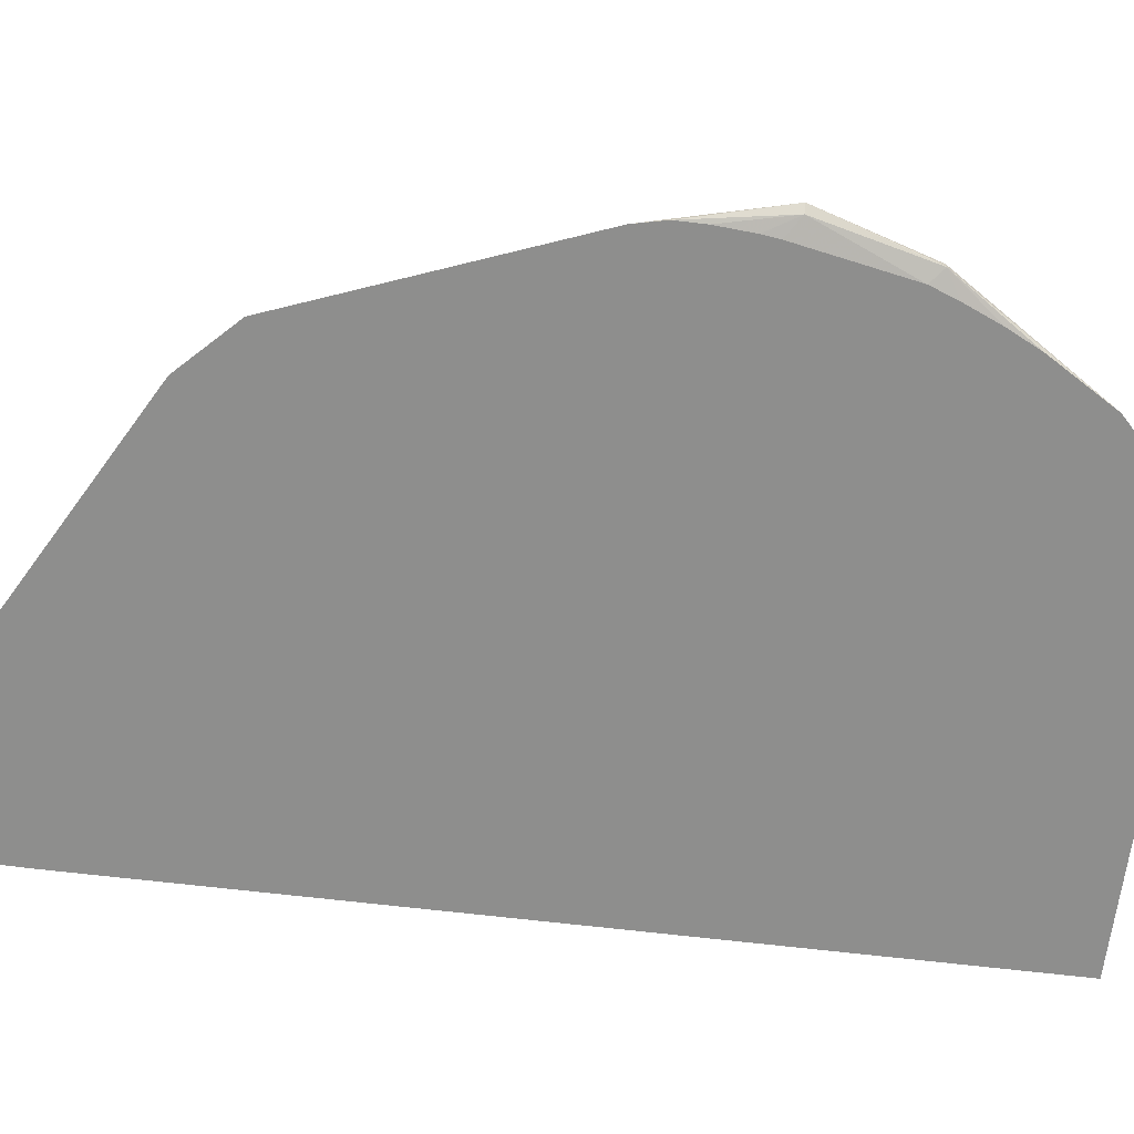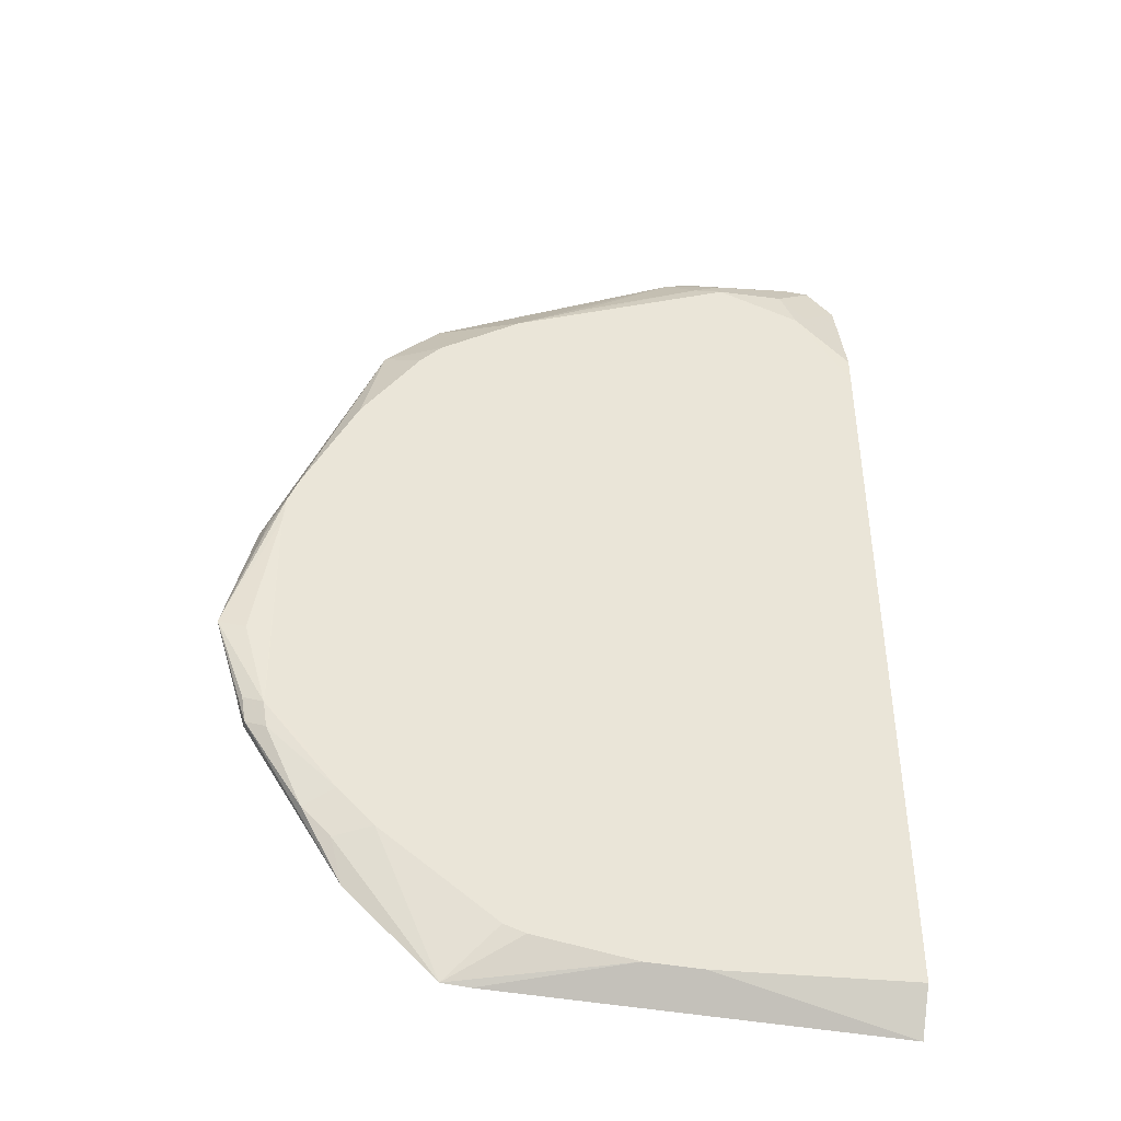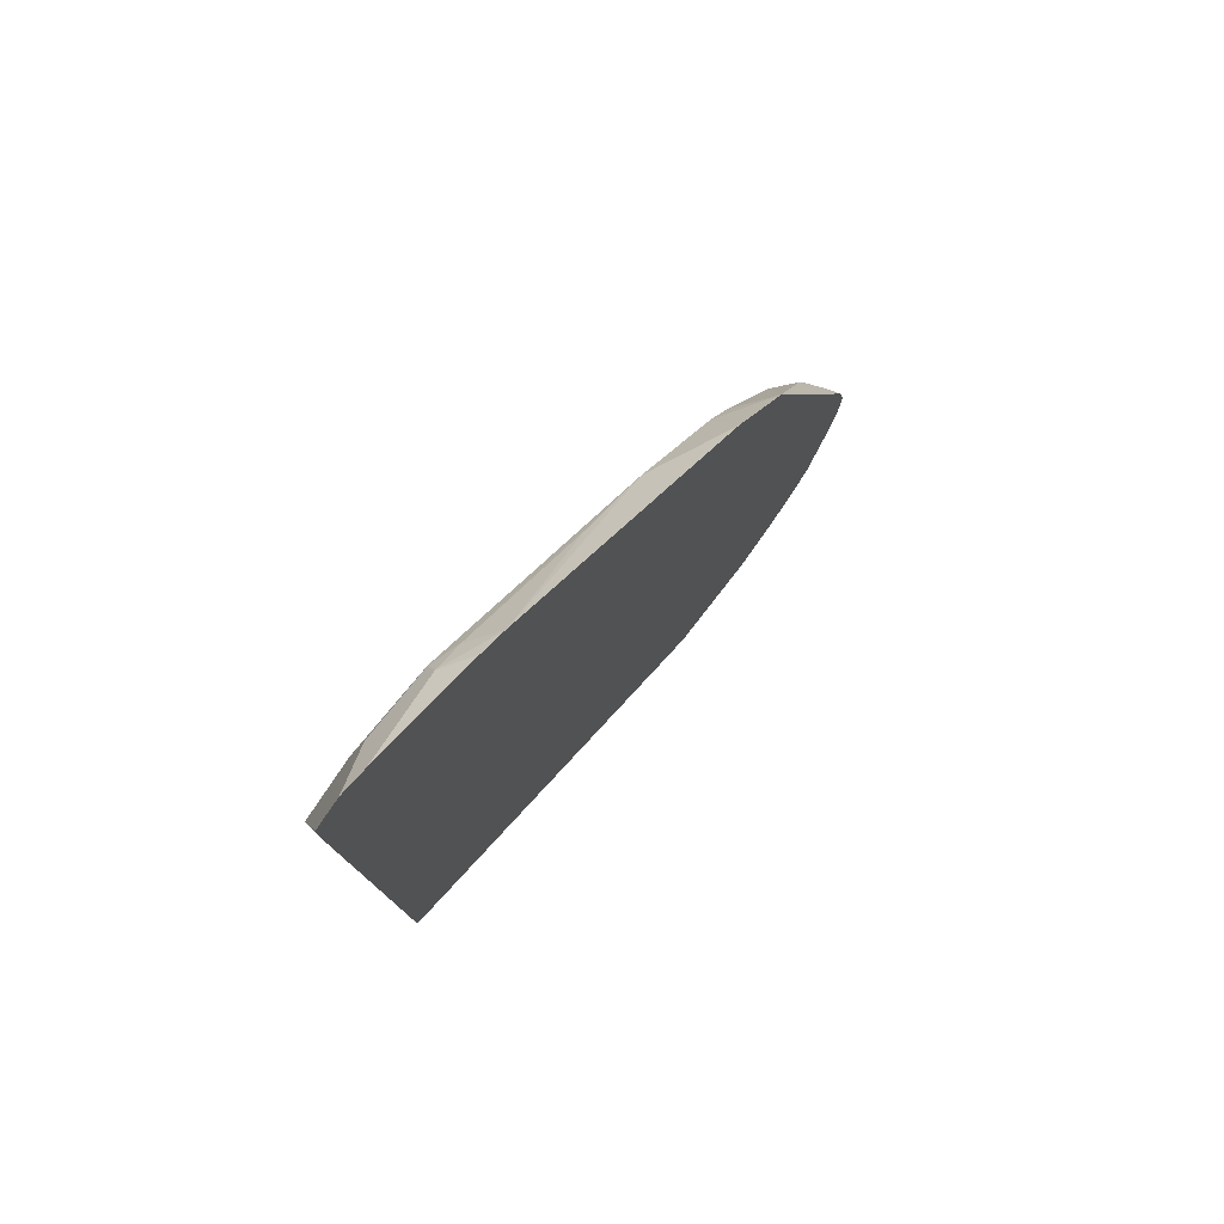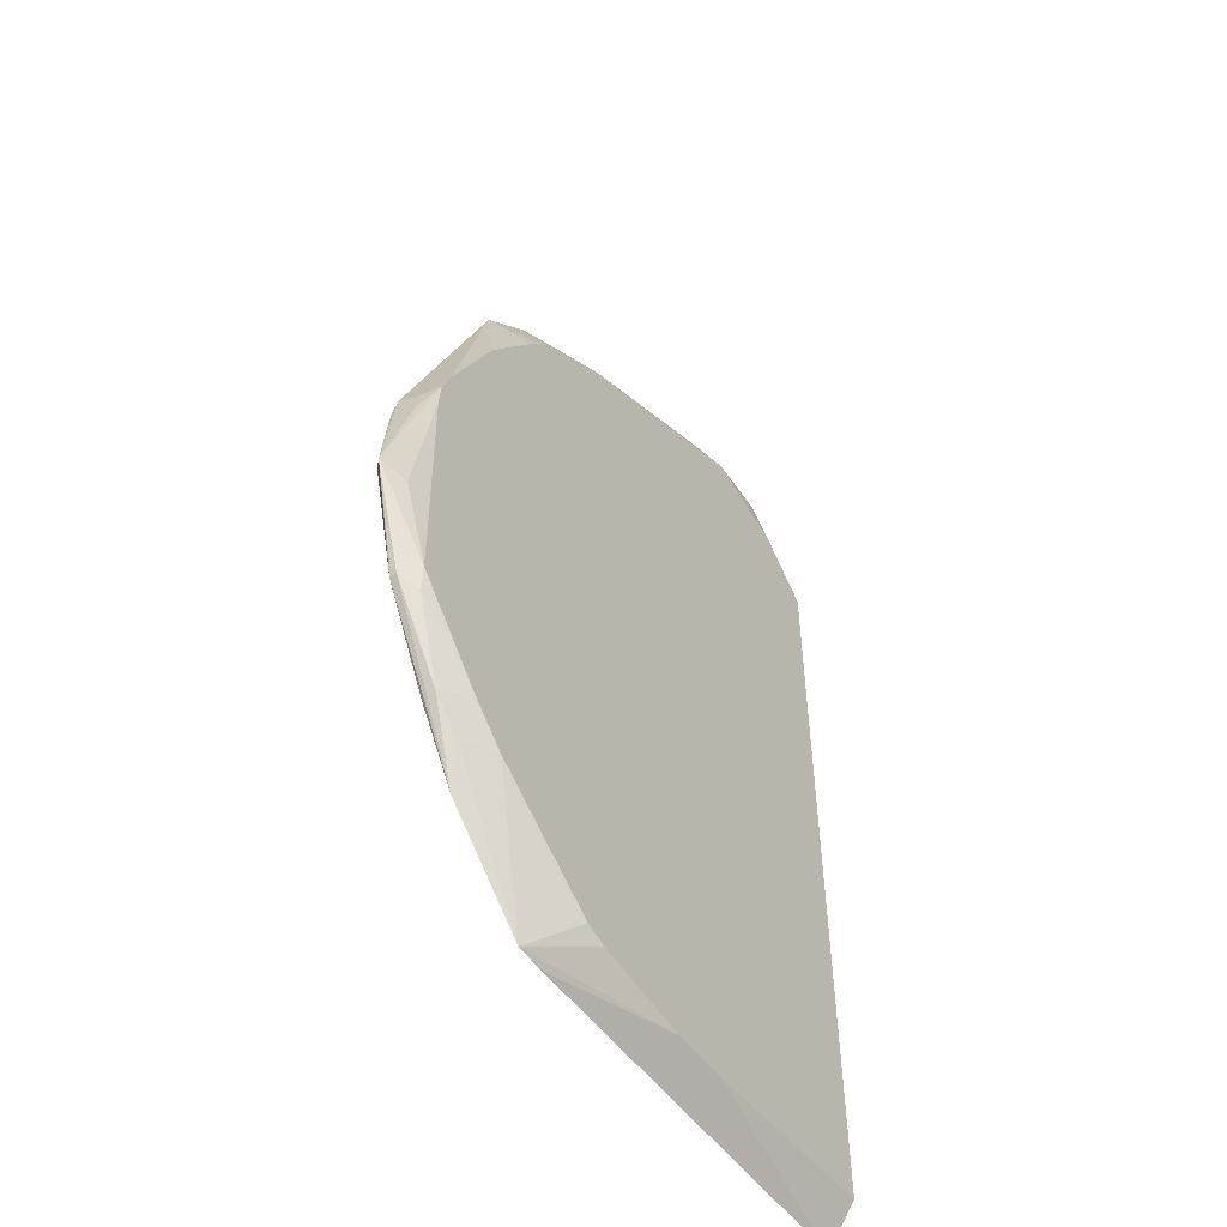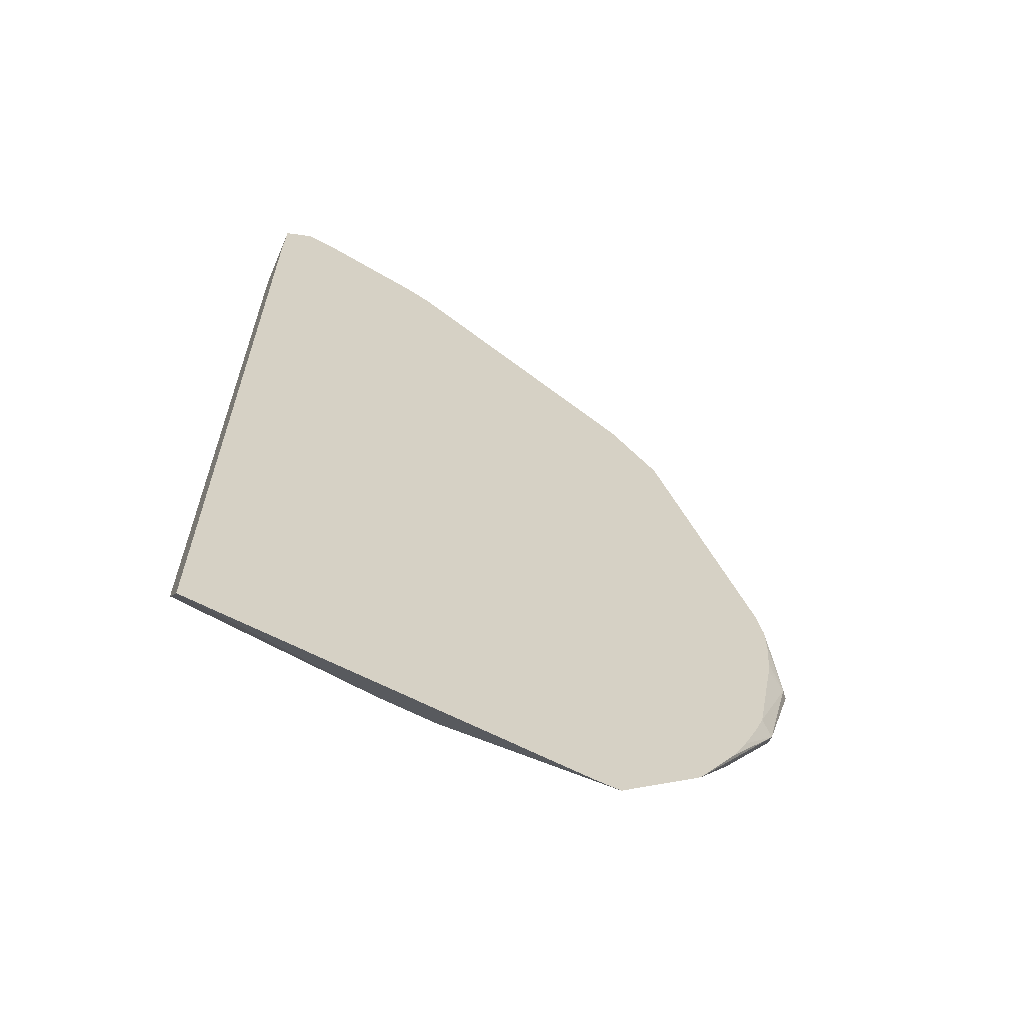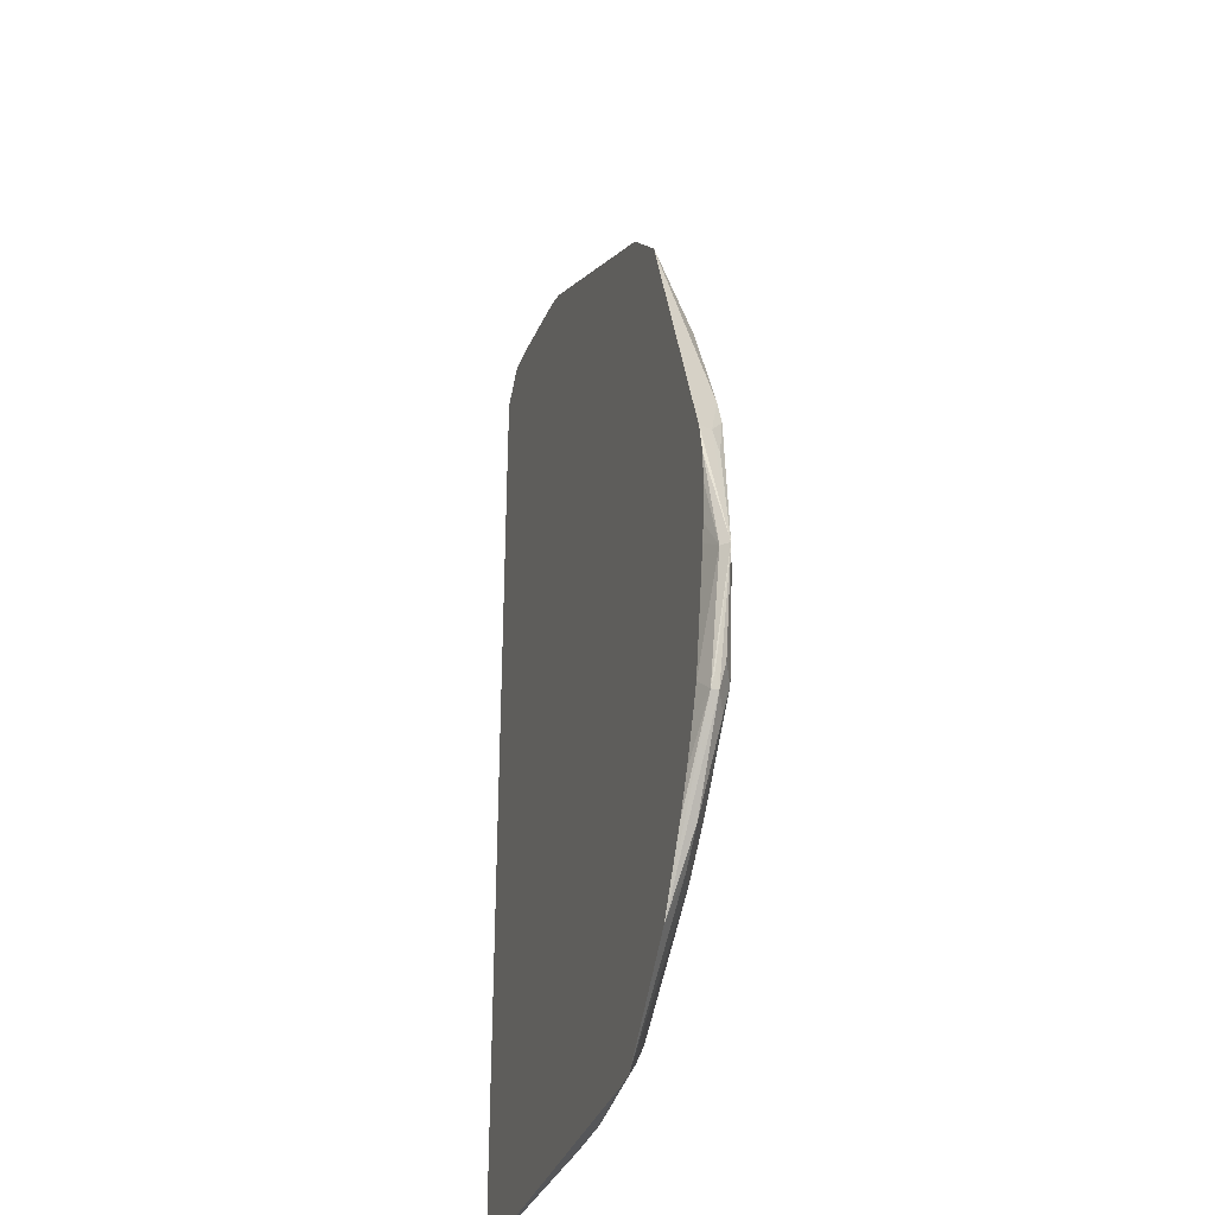
<metadata>
{"format":"obj","ext":"obj","renderer":"f3d","projection":"perspective","resolution":1024,"background":"white","views":[{"elev":-64.9,"azim":83.1,"up":"+Y"},{"elev":-43.7,"azim":167.9,"up":"+Z"},{"elev":79.2,"azim":-47.2,"up":"+Z"},{"elev":-52.5,"azim":125.1,"up":"+Z"},{"elev":-64.5,"azim":-27.5,"up":"+Z"},{"elev":-33.3,"azim":72.7,"up":"+Z"}]}
</metadata>
<code>
v -0.1336 -0.1333 0.5344
v -0.1324 -0.1333 0.601
v -0.1336 -0.1332 0.5342
v -0.1336 -0.1333 -0.5344
v -0.09896 -0.1333 0.6345
v -0.08361 -0.1088 0.5522
v -0.1336 -0.1004 0.4686
v -0.1336 -0.1227 0.5131
v -0.1336 -0.1003 -0.4852
v 0.1004 -0.1003 -0.5019
v 0.3336 -0.1333 -0.5344
v -0.06692 -0.1333 0.6345
v 0.03352 -0.1116 0.5912
v -0.05016 -0.1088 0.5856
v -0.06692 -0.1004 0.5355
v -0.1336 -0.1003 0.4346
v 0.1675 -0.1003 -0.5019
v 0.3654 -0.1333 -0.5327
v 0.06698 -0.1333 0.6123
v 0.09828 -0.1333 0.6021
v 0.05021 -0.1171 0.594
v 0.06698 -0.1088 0.5731
v 0.03352 -0.1004 0.5689
v -0.06625 -0.1003 0.468
v 0.2844 -0.1003 -0.4852
v 0.4674 -0.1333 -0.434
v 0.3095 -0.1003 -0.4769
v 0.4434 -0.1003 -0.3764
v 0.4853 -0.1171 -0.3849
v 0.3045 -0.1003 0.4385
v 0.2232 -0.106 0.4909
v 0.4016 -0.1333 0.4326
v 0.2437 -0.1003 0.4653
v 0.2011 -0.1003 0.4682
v 0.03375 -0.1003 0.4682
v -0.03287 -0.1003 0.4681
v 0.4691 -0.1333 -0.4324
v 0.4516 -0.1003 -0.3682
v 0.4769 -0.1003 -0.343
v 0.5188 -0.1171 -0.3514
v 0.4015 -0.1003 0.3681
v 0.4664 -0.1333 0.3679
v 0.5857 -0.1255 -0.251
v 0.5188 -0.1333 -0.3514
v 0.5857 -0.1171 -0.251
v 0.4851 -0.1003 -0.3348
v 0.5634 -0.106 -0.2621
v 0.4268 -0.1003 0.3387
v 0.5564 -0.1003 0.1006
v 0.495 -0.1003 0.2342
v 0.5938 -0.1333 0.0379
v 0.5913 -0.1227 -0.2342
v 0.6275 -0.1171 -0.1171
v 0.6191 -0.1255 -0.1171
v 0.57 -0.1333 -0.2353
v 0.5577 -0.1333 -0.2677
v 0.5387 -0.1333 -0.3115
v 0.5913 -0.1116 -0.2231
v 0.5353 -0.1003 -0.2675
v 0.5689 -0.1004 -0.2342
v 0.5857 -0.1171 0.0419
v 0.5689 -0.1003 0.06684
v 0.6021 -0.1333 0.000366
v 0.5969 -0.106 -0.1282
v 0.5715 -0.1003 0.03355
v 0.5913 -0.1116 0.01124
v 0.6021 -0.1333 -0.03396
v 0.5988 -0.1333 -0.0795
v 0.596 -0.1333 -0.1003
v 0.5685 -0.1003 -0.2003
f 28 38 29
f 29 38 39
f 29 39 40
f 29 40 37
f 30 32 41
f 32 42 41
f 37 45 43
f 37 40 45
f 39 46 40
f 40 46 47
f 40 47 45
f 26 29 37
f 37 43 44
f 23 36 24
f 20 31 22
f 23 34 35
f 15 24 16
f 17 25 18
f 18 25 27
f 18 27 28
f 18 28 29
f 18 29 26
f 23 35 36
f 20 30 31
f 20 22 21
f 20 32 30
f 22 31 30
f 22 30 23
f 23 30 33
f 23 33 34
f 41 42 48
f 42 49 50
f 45 47 58
f 42 51 49
f 15 23 24
f 60 65 64
f 60 70 65
f 61 66 62
f 54 69 55
f 54 68 69
f 54 67 68
f 54 63 67
f 53 60 64
f 53 58 60
f 53 63 54
f 53 66 61
f 53 62 66
f 53 65 62
f 53 64 65
f 51 53 61
f 51 63 53
f 43 45 52
f 43 52 53
f 43 53 54
f 43 54 55
f 43 55 56
f 43 56 57
f 42 50 48
f 43 57 44
f 45 53 52
f 46 59 60
f 46 60 47
f 47 60 58
f 49 51 61
f 49 61 62
f 45 58 53
f 14 23 15
f 59 70 60
f 13 22 23
f 4 9 10
f 2 8 3
f 2 7 8
f 2 6 7
f 2 5 6
f 1 5 2
f 1 12 5
f 1 19 12
f 1 20 19
f 1 32 20
f 1 42 32
f 1 51 42
f 1 63 51
f 1 67 63
f 1 68 67
f 1 69 68
f 1 55 69
f 13 23 14
f 1 2 3
f 1 3 8
f 1 8 7
f 1 7 16
f 1 16 9
f 4 10 17
f 1 9 4
f 1 11 18
f 1 18 26
f 1 26 37
f 1 37 44
f 1 44 57
f 1 56 55
f 1 4 11
f 4 17 11
f 1 57 56
f 5 13 14
f 5 12 13
f 13 21 22
f 13 20 21
f 13 19 20
f 12 19 13
f 11 17 18
f 9 17 10
f 9 25 17
f 9 28 27
f 9 38 28
f 9 39 38
f 9 46 39
f 9 59 46
f 9 70 59
f 9 65 70
f 9 27 25
f 9 49 62
f 5 14 6
f 9 62 65
f 6 14 15
f 6 15 7
f 7 15 16
f 9 16 24
f 9 36 35
f 9 35 34
f 9 24 36
f 9 34 33
f 9 33 30
f 9 30 41
f 9 41 48
f 9 48 50
f 9 50 49

</code>
